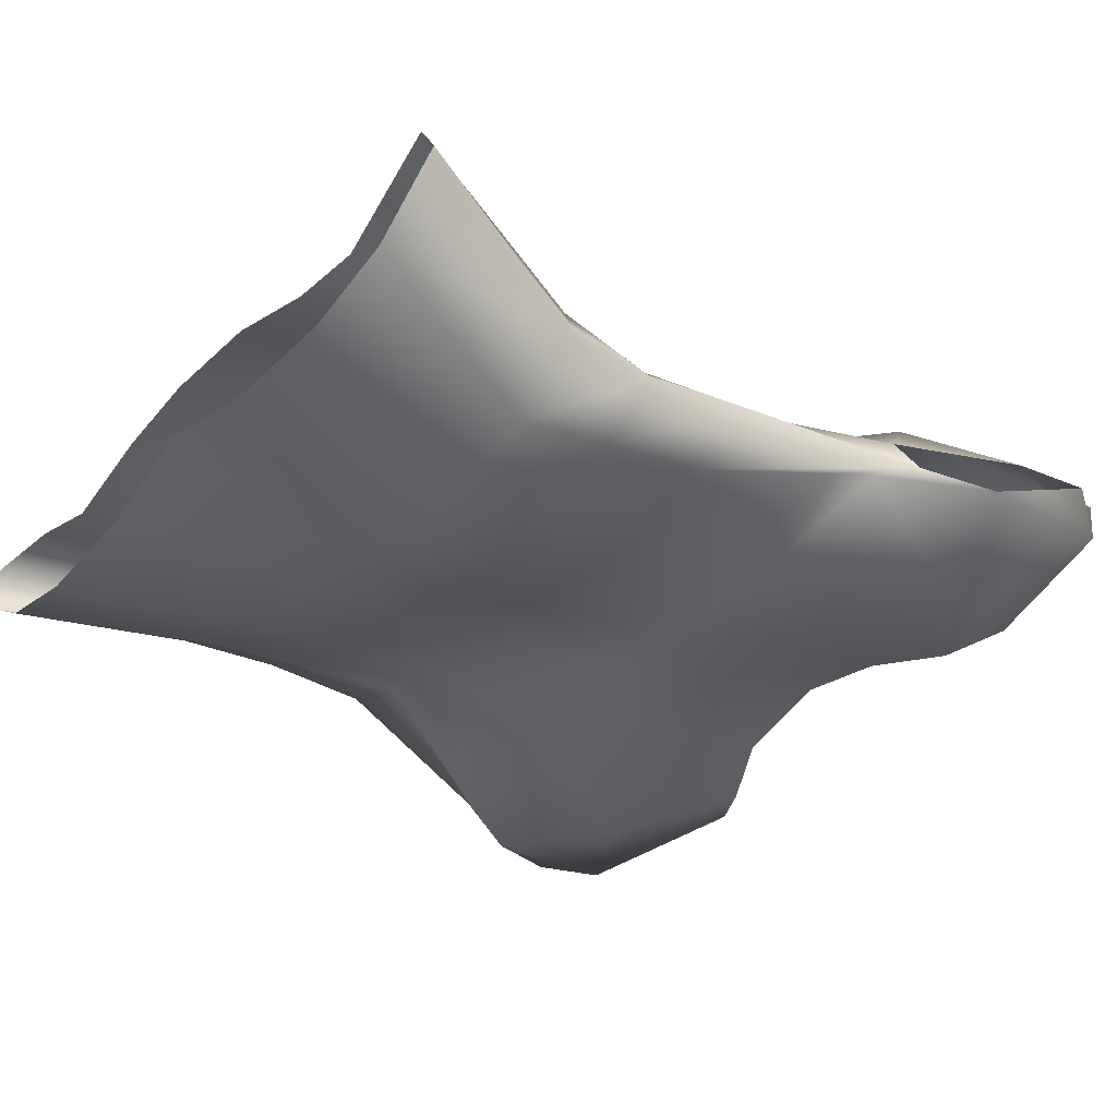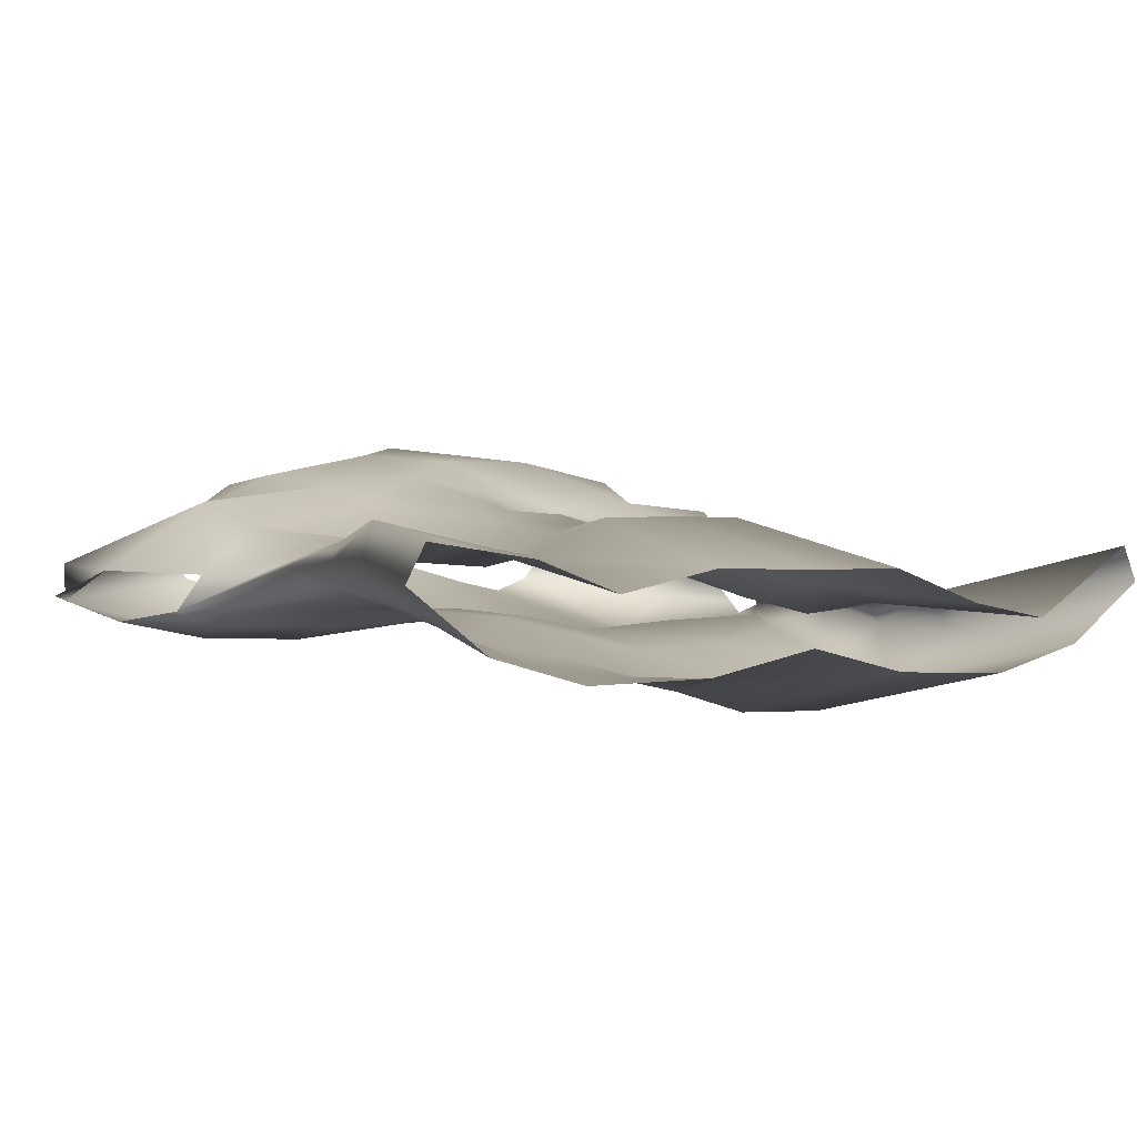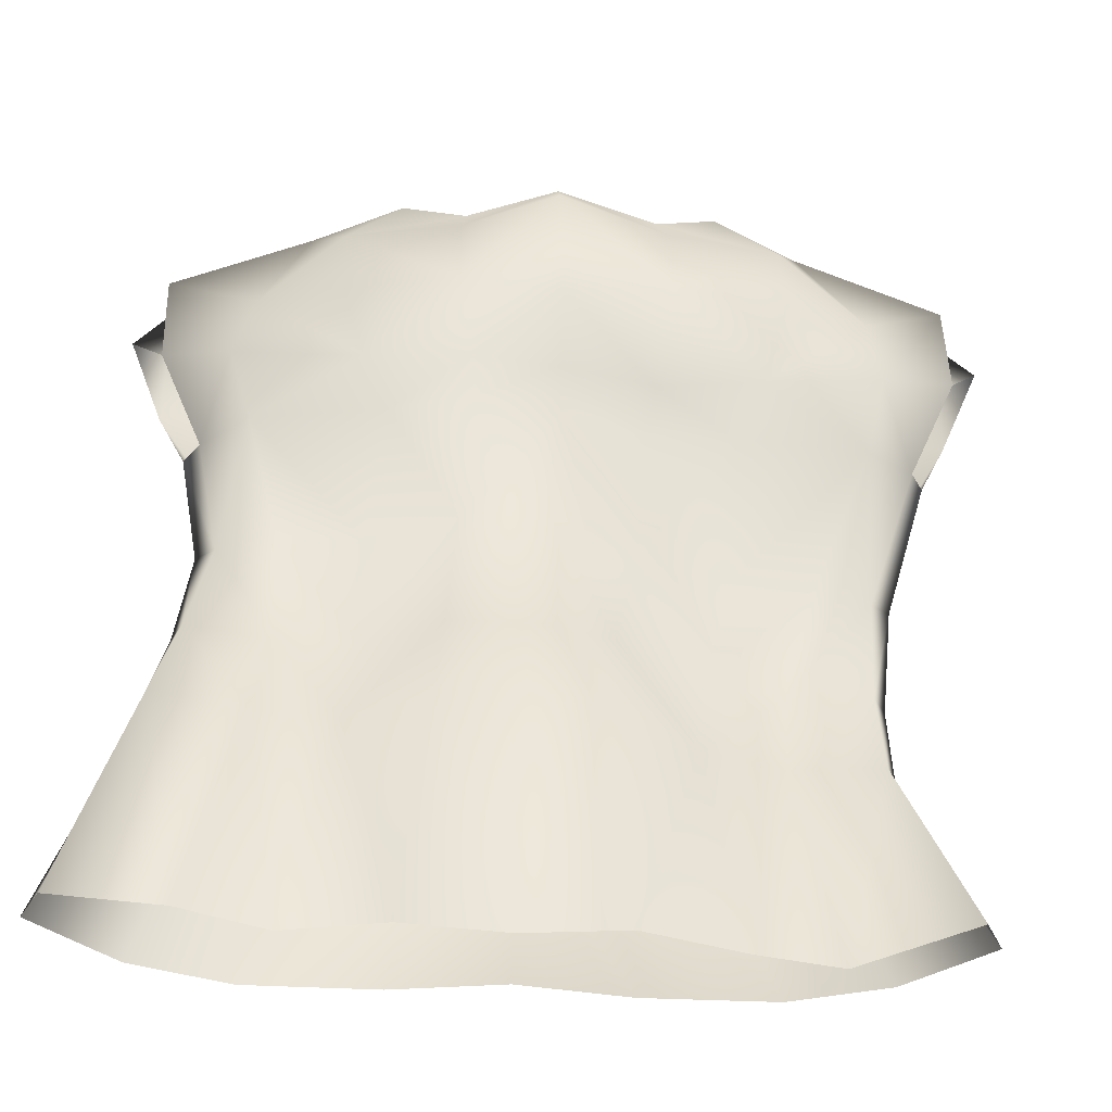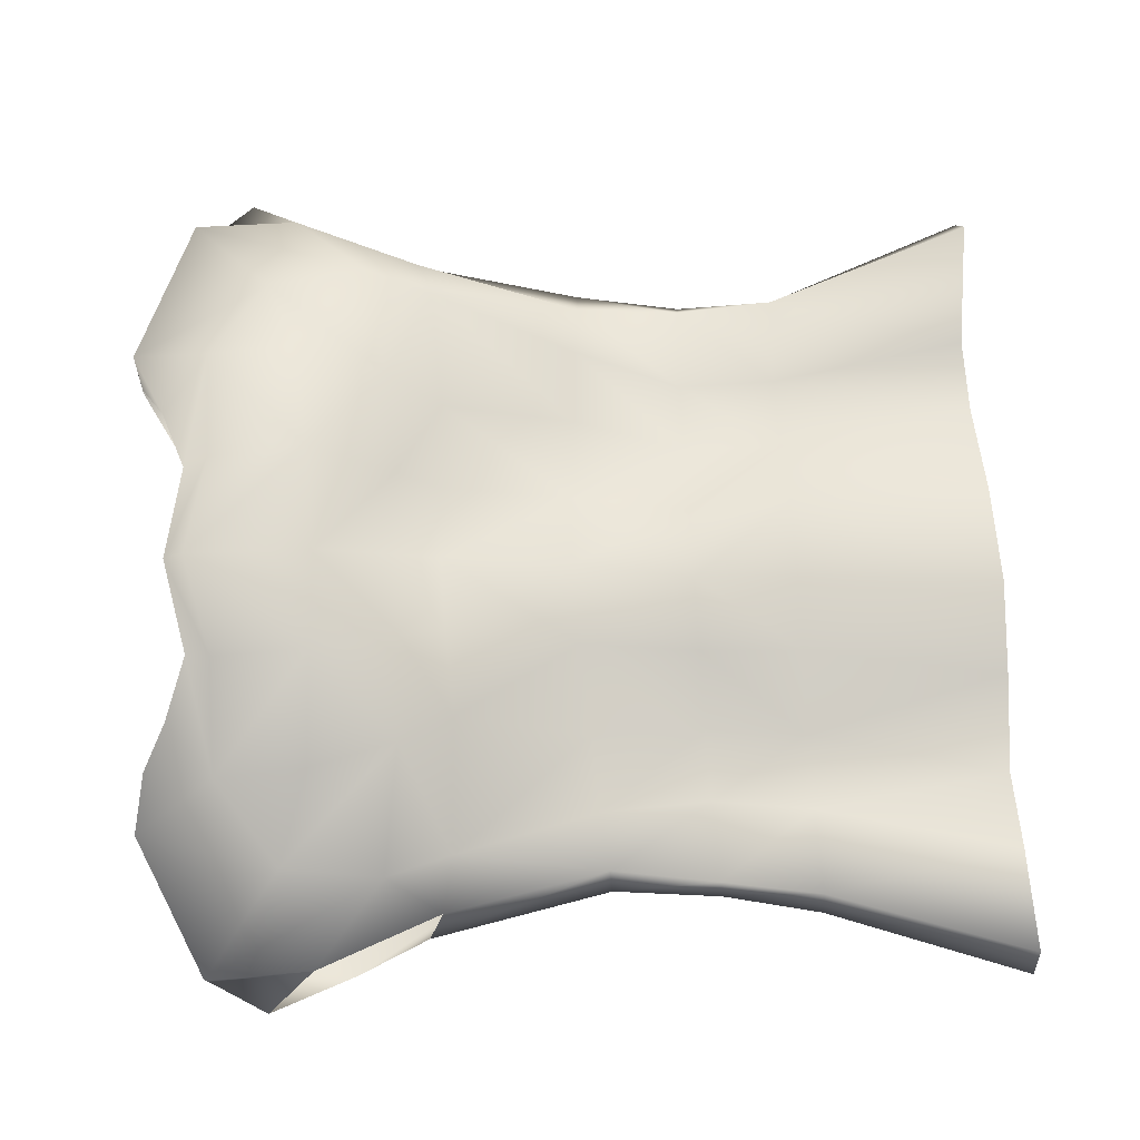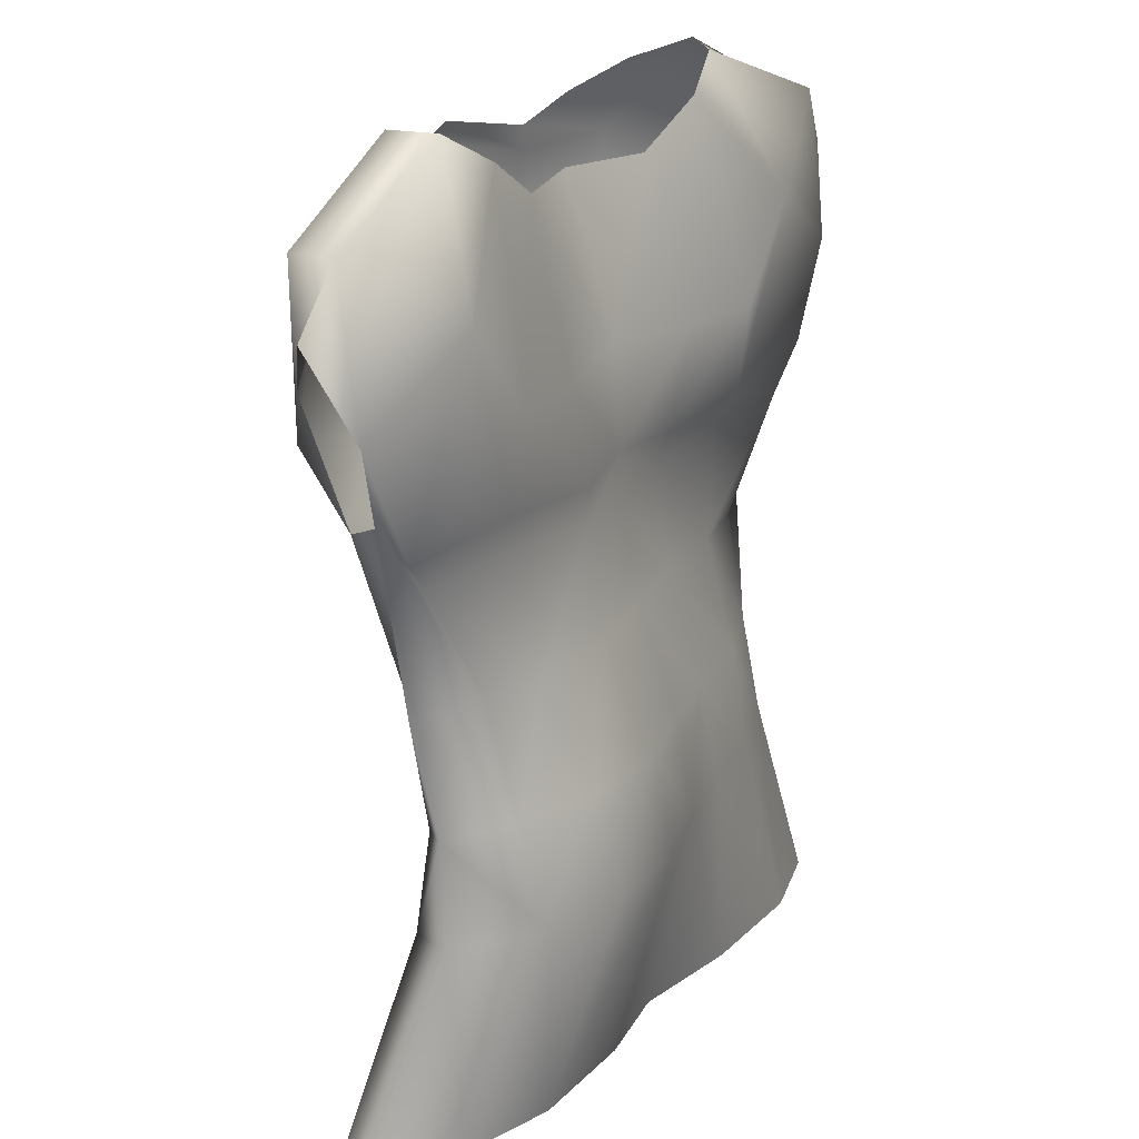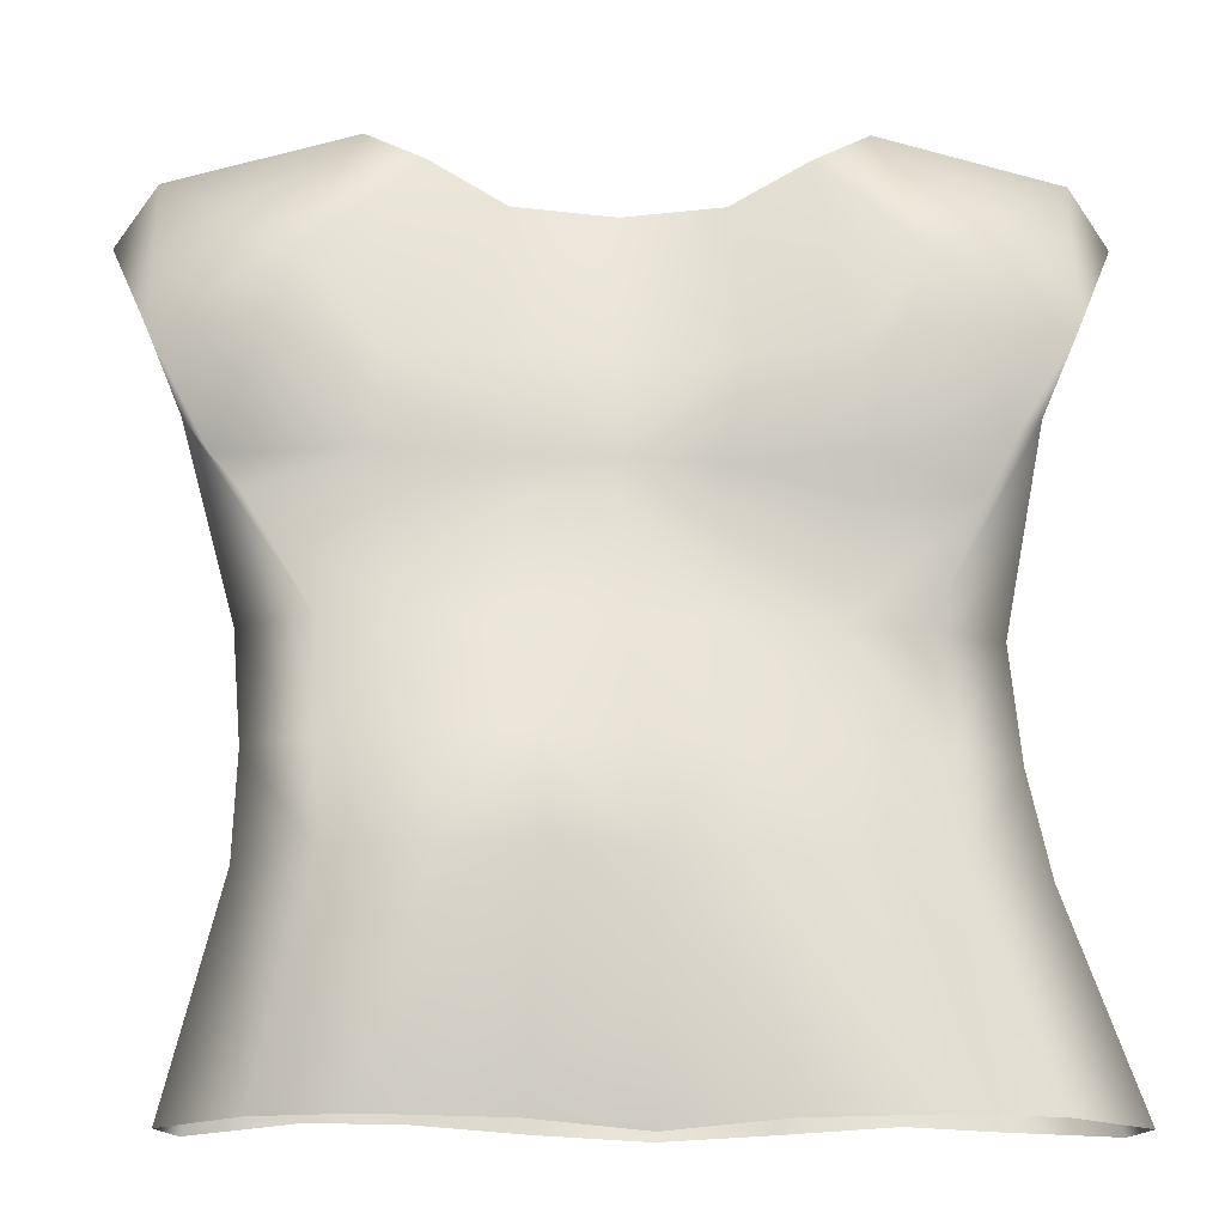
<metadata>
{"format":"obj","ext":"obj","renderer":"f3d","projection":"perspective","resolution":1024,"background":"white","views":[{"elev":-41.0,"azim":-128.9,"up":"+Y"},{"elev":0.1,"azim":147.0,"up":"+Y"},{"elev":-46.4,"azim":177.0,"up":"+Z"},{"elev":74.1,"azim":87.0,"up":"+Y"},{"elev":20.6,"azim":-59.2,"up":"+Z"},{"elev":-17.0,"azim":-0.5,"up":"+Z"}]}
</metadata>
<code>
g Object03
v -25.51 -1.149 13.72
v -17.89 -2.453 17.91
v -25.49 0.05206 22.63
v -27.85 0.5424 19.08
v -22.02 -1.28 6.886
v -13.74 -1.949 7.082
v -13.17 -2.46 12.44
v -1.418 9.376 14.86
v -1.477 7.178 10.27
v -6.996 6.186 10.01
v -7.996 9.465 15.2
v -14.82 7.725 21.24
v -7.686 8.974 21.16
v -14.92 8.192 15.66
v -20.29 5.2 17.75
v -25.89 2.13 16.14
v -27.85 0.5424 19.08
v -25.49 0.05206 22.63
v -25.74 2.478 22.64
v -20.62 6.138 11.42
v -14.8 1.336 26.29
v -16.59 3.266 26.6
v -1.168 10.63 22.45
v -13.43 6.614 10.33
v -1.101 -0.9694 6.894
v -1.111 -0.5387 12.75
v -7.692 -1.835 12.34
v -6.298 -2.07 6.525
v -22.67 1.63 8.257
v -19.7 3.901 7.424
v -11.65 4.95 6.984
v -6.356 4.695 7.267
v -1.442 5.946 7.396
v -14.8 1.336 26.29
v -11.28 0.466 24.35
v -6.901 1.059 21.88
v -0.9888 2.614 21.97
v -1.087 10.01 23.7
v -7.205 8.607 22.67
v -10.89 8.034 23.99
v -13.58 5.125 25.68
v -1.057 -0.9642 4.137
v -5.938 -1.905 4.41
v -6.229 -3.134 -1.975
v -0.7327 -2.009 -1.977
v -23.66 -0.4897 9.233
v -20.43 -1.077 5.05
v -22.02 -1.28 6.886
v -22.02 -1.28 6.886
v -25.51 -1.149 13.72
v -23.66 -0.4897 9.233
v -20.43 -1.077 5.05
v -13.17 -1.373 5.044
v -13.74 -1.949 7.082
v -6.298 -2.07 6.525
v -1.101 -0.9694 6.894
v -15.53 -5.039 -14.56
v -18.98 -2.183 -26.91
v -13.35 -3.706 -26.94
v -10.02 -6.387 -14.55
v -11.33 0.2193 -26.99
v -16.31 -0.6606 -27.04
v -13.98 0.07267 -14.43
v -9.097 1.296 -14.35
v -11 -5.212 -8.611
v -16.06 -3.662 -8.581
v -16.3 -1.806 -1.924
v -20.57 -0.06437 -2.014
v -20.11 -1.628 -14.61
v -23.77 1.37 -27.05
v 0.1167 4.305 -8.08
v 0.5943 5.149 -14.38
v -4.136 5.129 -14.36
v -4.603 3.206 -8.118
v -12.09 -2.667 -1.961
v -19.91 -1.35 -8.589
v -1.442 5.946 7.396
v -0.7762 5.497 -0.6433
v -5.897 2.777 -0.848
v -6.356 4.695 7.267
v -4.371 -6.297 -14.55
v -5.752 -3.506 -27.12
v 0.3895 -4.948 -14.55
v 0.6859 -2.075 -27.59
v -5.365 2.177 -27.25
v 0.6859 2.091 -27.62
v -5.041 -5.39 -8.632
v -9.559 0.2748 -8.251
v -11.46 1.379 -1.24
v -16.23 1.349 -1.507
v -14.2 -0.7343 -8.367
v -11.65 4.95 6.984
v -19.7 3.901 7.424
v -22.71 3.474 -27.19
v -19.27 0.6442 -14.51
v -19.46 0.5261 -1.926
v -22.67 1.63 8.257
v -19.17 -0.2241 -8.483
v -0.1122 -4.141 -8.63
v 22.81 -1.202 13.72
v 24.99 0.355 19.06
v 22.89 0.004892 22.62
v 15.27 -2.453 17.91
v 11.02 -2.46 12.44
v 11.49 -1.556 7.082
v 19.51 -1.398 8.164
v 4.721 9.672 15.2
v 3.877 8.141 10.01
v 11.89 7.726 21.24
v 11.64 8.228 15.66
v 4.804 8.974 21.16
v 17.01 5.2 17.75
v 22.77 1.99 16.13
v 23 2.421 22.64
v 22.89 0.004892 22.62
v 24.99 0.355 19.06
v 18.03 6.327 11.42
v 14.24 3.268 26.6
v 12.62 1.336 26.29
v 10.15 7.38 10.33
v 4.187 -1.093 6.525
v 5.525 -1.644 12.34
v 19.71 1.744 8.257
v 16.64 4.716 7.424
v 8.54 6.182 6.984
v 3.451 7.363 7.267
v 12.62 1.336 26.29
v 9.298 0.4661 24.35
v 4.785 1.059 21.88
v 4.531 8.606 22.67
v 8.443 8.036 23.99
v 10.87 5.552 25.69
v 4.74 -0.8268 -1.975
v 3.859 -0.4149 4.41
v 20.89 -0.5021 9.233
v 22.81 -1.202 13.72
v 19.51 -1.398 8.164
v 18.05 -0.6156 5.05
v 11.49 -1.556 7.082
v 10.84 -0.361 5.044
v 4.187 -1.093 6.525
v 16.24 -0.9973 -14.56
v 10.73 -3.042 -14.55
v 14.72 -3.706 -26.94
v 20.35 -2.183 -26.91
v 12.7 0.8667 -26.99
v 10.06 2.868 -14.35
v 14.82 3.573 -14.43
v 17.69 2.624 -27.04
v 15.69 -0.07606 -8.581
v 10.62 -2.037 -8.611
v 14.72 0.6171 -1.924
v 18.96 2.236 -2.014
v 25.14 1.37 -27.05
v 20.89 2.198 -14.61
v 4.764 4.221 -8.118
v 5.294 5.001 -14.36
v 10.43 -0.2682 -1.961
v 19.63 2.372 -8.589
v 3.451 7.363 7.267
v 4.243 5.146 -0.848
v 5.172 -3.973 -14.55
v 7.124 -3.505 -27.12
v 6.737 2.177 -27.25
v 4.827 -2.982 -8.632
v 9.549 3.507 -1.24
v 9.379 2.228 -8.251
v 14.4 3.806 -1.507
v 13.83 2.474 -8.367
v 8.54 6.182 6.984
v 24.08 3.474 -27.19
v 20.14 4.766 -14.51
v 17.82 3.006 -1.926
v 19.71 1.744 8.257
v 18.94 3.611 -8.483
f 46 47 48
f 141 56 134
f 42 134 56
f 134 42 133
f 45 133 42
f 133 45 165
f 99 165 45
f 165 99 83
f 87 83 99
f 83 87 81
f 60 81 87
f 81 60 59
f 57 59 60
f 59 57 58
f 69 58 57
f 58 69 70
f 94 70 69
f 43 56 55
f 56 43 42
f 44 42 43
f 42 44 45
f 87 45 44
f 45 87 99
f 84 83 82
f 81 82 83
f 82 81 59
f 53 55 54
f 55 53 43
f 75 43 53
f 43 75 44
f 65 44 75
f 44 65 87
f 60 87 65
f 75 53 52
f 54 52 53
f 52 54 49
f 65 57 60
f 57 65 66
f 75 66 65
f 66 75 67
f 52 67 75
f 67 52 51
f 49 50 51
f 68 67 51
f 67 68 66
f 76 66 68
f 66 76 57
f 69 57 76
f 94 69 95
f 76 95 69
f 95 76 98
f 68 98 76
f 98 68 96
f 51 96 68
f 96 51 97
f 96 97 93
f 95 62 94
f 62 95 63
f 98 63 95
f 63 98 91
f 96 91 98
f 91 96 90
f 93 90 96
f 90 93 89
f 92 89 93
f 89 92 79
f 80 79 92
f 79 80 77
f 88 90 89
f 90 88 91
f 64 91 88
f 91 64 63
f 61 63 64
f 63 61 62
f 85 61 64
f 89 79 88
f 74 88 79
f 88 74 64
f 73 64 74
f 64 73 85
f 86 85 73
f 161 160 170
f 160 161 77
f 78 77 161
f 77 78 79
f 74 79 78
f 170 166 161
f 166 170 124
f 173 174 135
f 174 173 124
f 168 124 173
f 124 168 166
f 167 166 168
f 166 167 161
f 156 161 167
f 161 156 78
f 71 78 156
f 78 71 74
f 73 74 71
f 169 168 173
f 168 169 167
f 147 167 169
f 167 147 156
f 157 156 147
f 156 157 71
f 72 71 157
f 71 72 73
f 86 73 72
f 157 86 72
f 86 157 164
f 147 164 157
f 164 147 146
f 148 146 147
f 146 148 149
f 172 149 148
f 149 172 171
f 155 171 172
f 171 155 154
f 145 154 155
f 147 169 148
f 175 148 169
f 148 175 172
f 159 172 175
f 172 159 155
f 142 155 159
f 155 142 145
f 144 145 142
f 144 162 163
f 162 144 143
f 142 143 144
f 169 173 175
f 153 175 173
f 175 153 159
f 150 159 153
f 159 150 142
f 151 142 150
f 142 151 143
f 165 143 151
f 143 165 162
f 83 162 165
f 162 83 163
f 84 163 83
f 173 135 153
f 152 153 135
f 153 152 150
f 158 150 152
f 150 158 151
f 133 151 158
f 151 133 165
f 136 137 135
f 138 135 137
f 135 138 152
f 158 152 138
f 137 139 138
f 140 138 139
f 138 140 158
f 134 158 140
f 158 134 133
f 141 140 139
f 140 141 134
f 21 22 19
f 15 19 22
f 19 15 20
f 24 20 15
f 20 24 30
f 31 30 24
f 30 29 20
f 16 20 29
f 20 16 19
f 18 19 16
f 19 18 21
f 16 17 18
f 125 126 108
f 9 108 126
f 108 9 8
f 10 8 9
f 8 10 11
f 24 11 10
f 11 24 14
f 15 14 24
f 14 15 12
f 22 12 15
f 12 22 40
f 41 40 22
f 11 14 12
f 10 31 24
f 31 10 32
f 9 32 10
f 32 9 33
f 126 33 9
f 124 125 120
f 108 120 125
f 120 108 107
f 8 107 108
f 107 8 23
f 11 23 8
f 23 11 13
f 12 13 11
f 13 12 39
f 40 39 12
f 107 110 120
f 123 124 117
f 120 117 124
f 117 120 112
f 110 112 120
f 112 110 109
f 107 109 110
f 109 107 111
f 23 111 107
f 111 23 38
f 13 38 23
f 38 13 39
f 38 130 111
f 109 111 130
f 117 113 123
f 113 117 114
f 112 114 117
f 114 112 118
f 109 118 112
f 118 109 131
f 130 131 109
f 131 132 118
f 118 119 114
f 115 114 119
f 114 115 113
f 116 113 115
f 2 34 3
f 34 2 35
f 7 35 2
f 35 7 36
f 27 36 7
f 36 27 26
f 25 26 27
f 26 25 122
f 121 122 25
f 122 121 104
f 105 104 121
f 104 105 103
f 106 103 105
f 103 106 100
f 129 37 26
f 36 26 37
f 26 122 129
f 104 129 122
f 129 104 128
f 103 128 104
f 128 103 127
f 102 127 103
f 102 100 101
f 100 102 103
f 1 5 2
f 6 2 5
f 2 6 7
f 28 7 6
f 7 28 27
f 25 27 28
f 3 1 2
f 1 3 4

</code>
